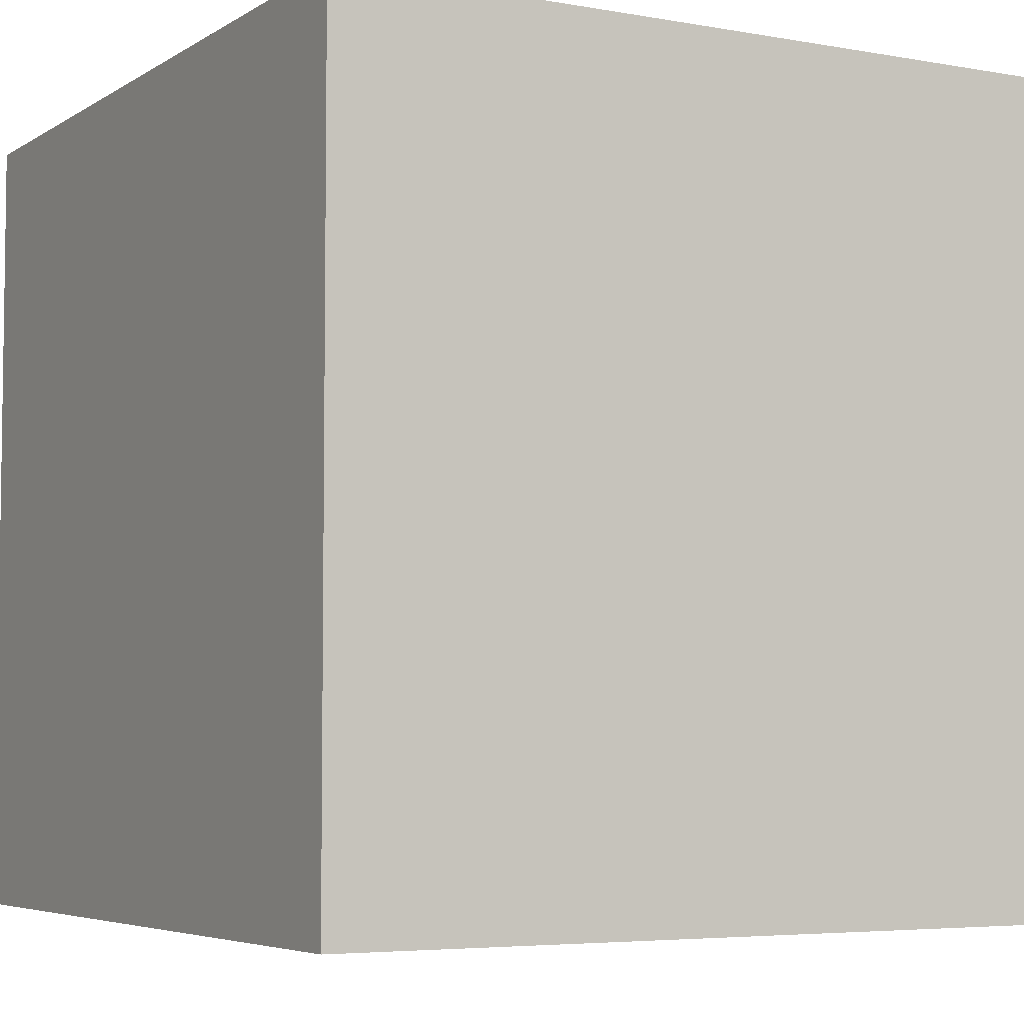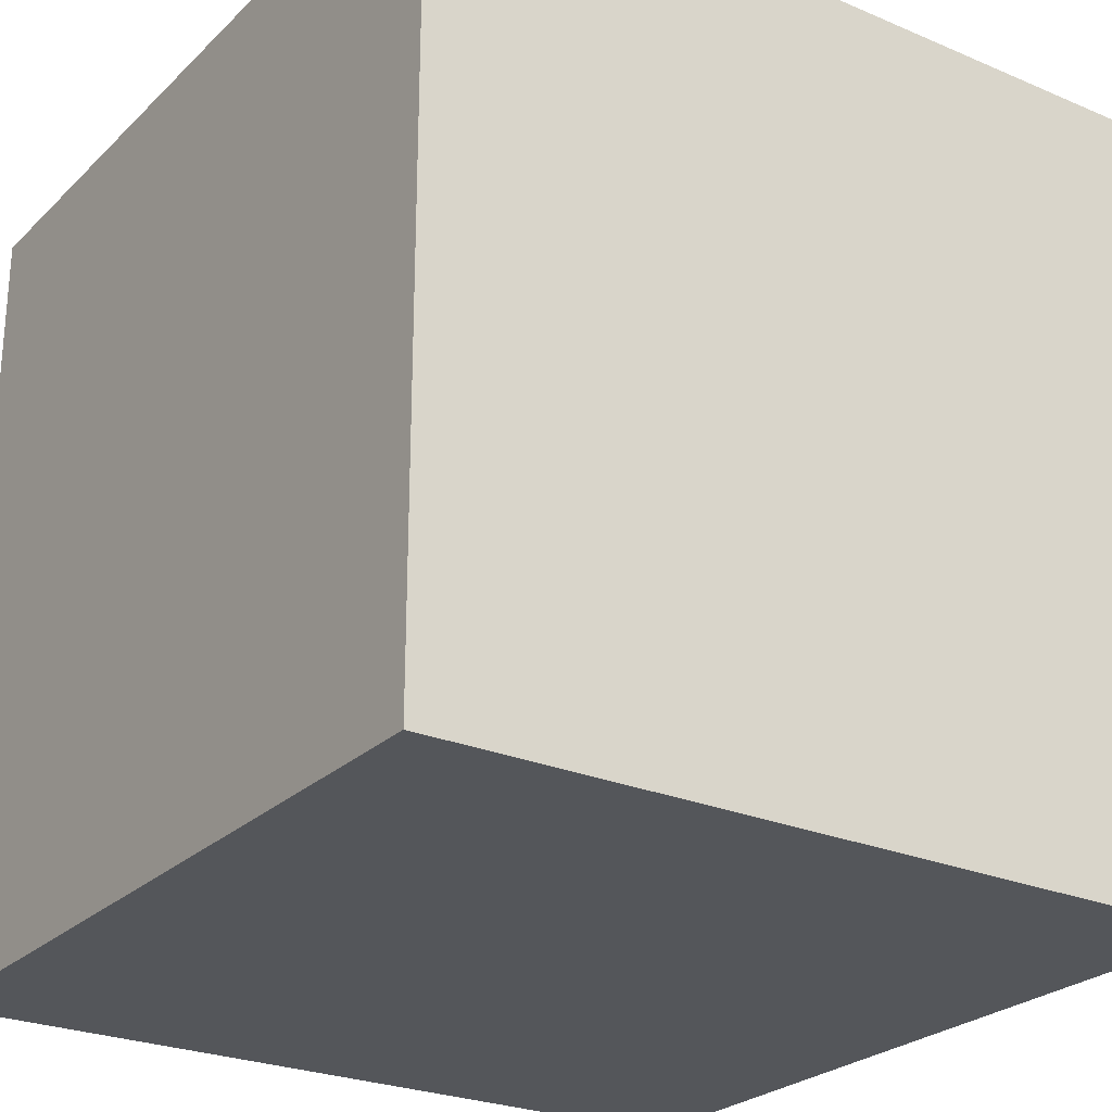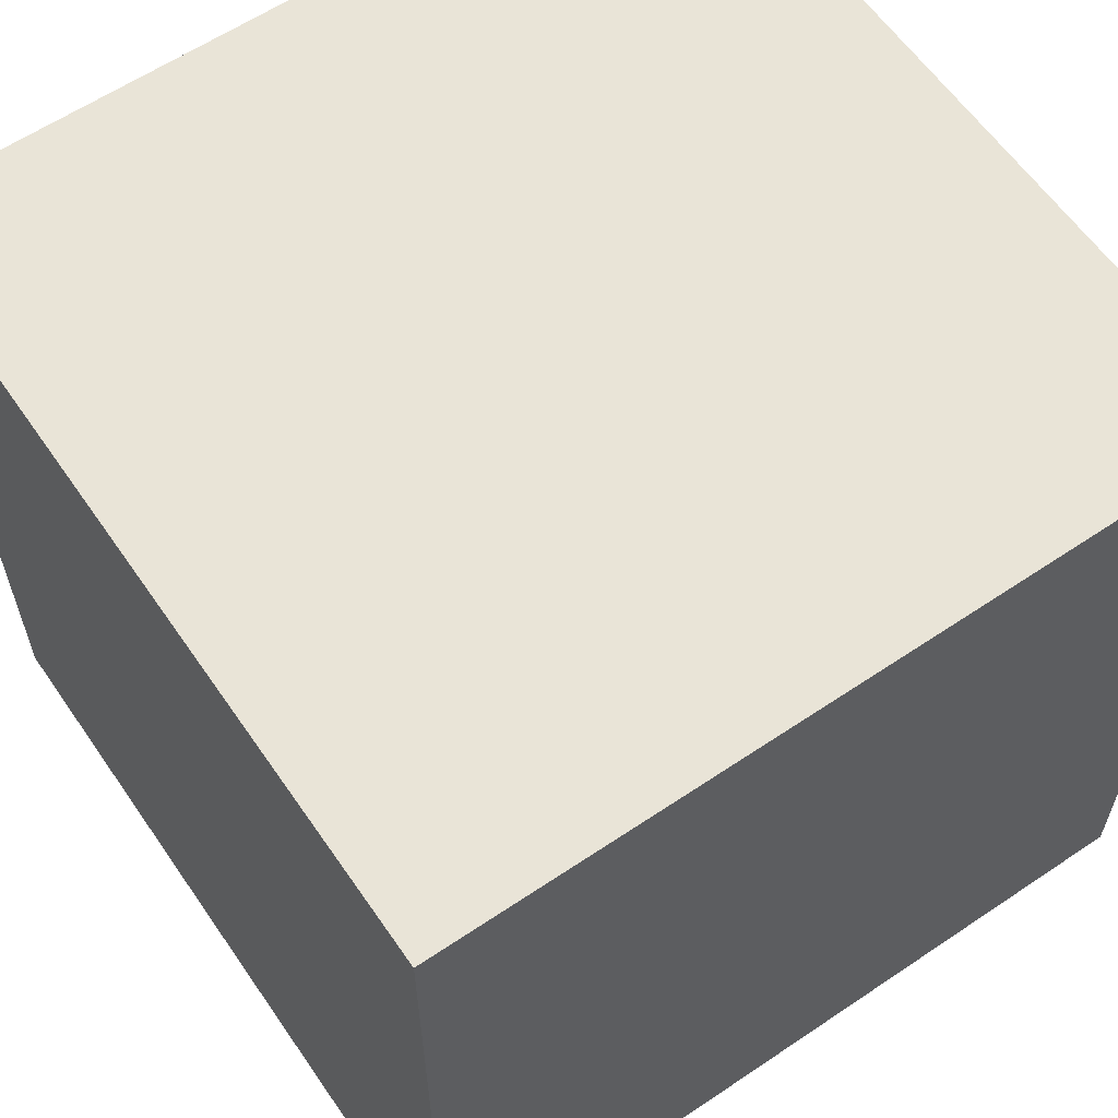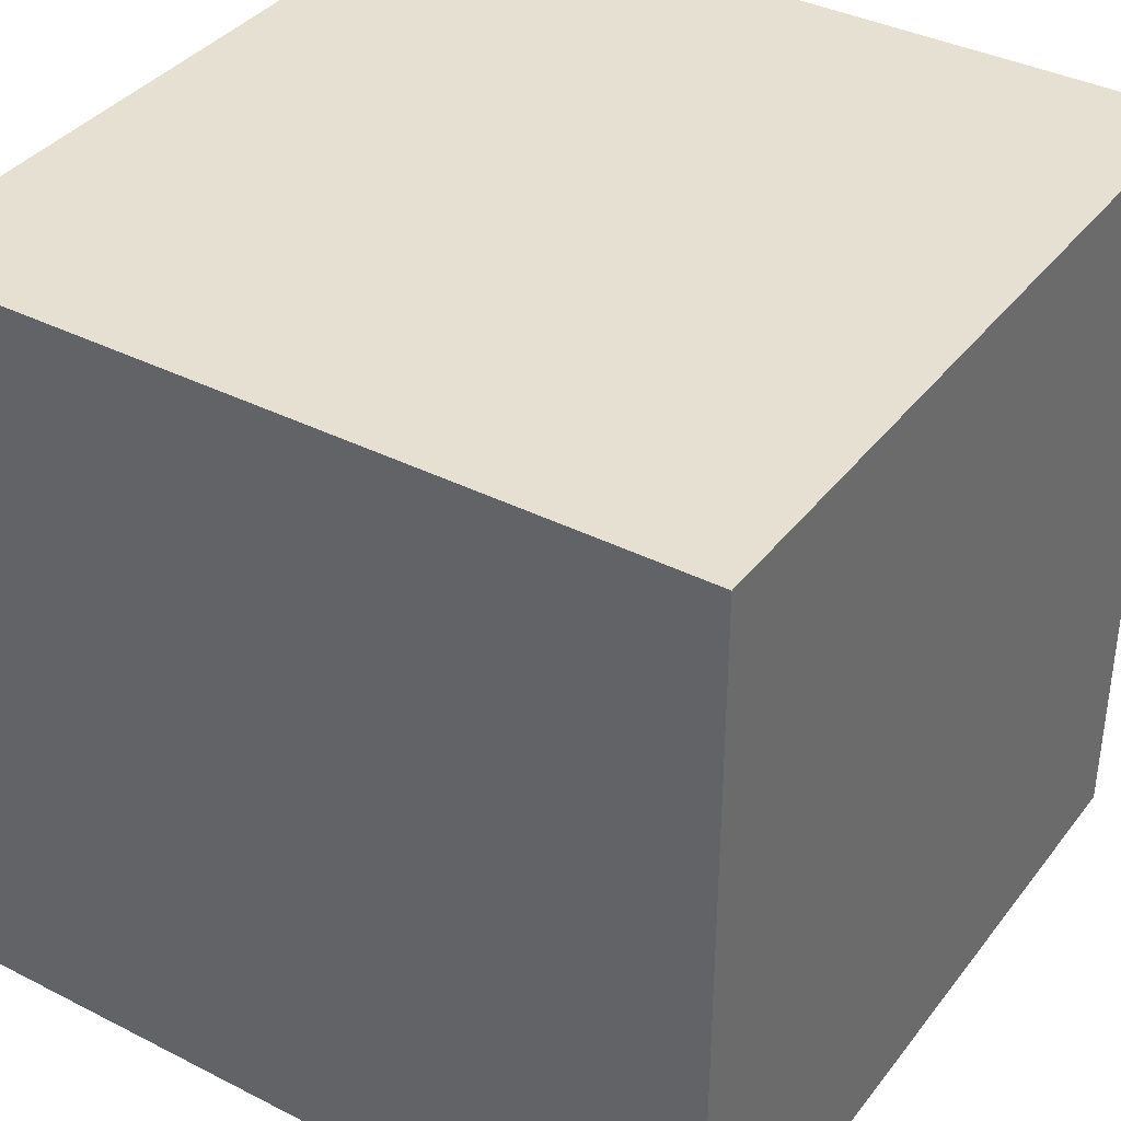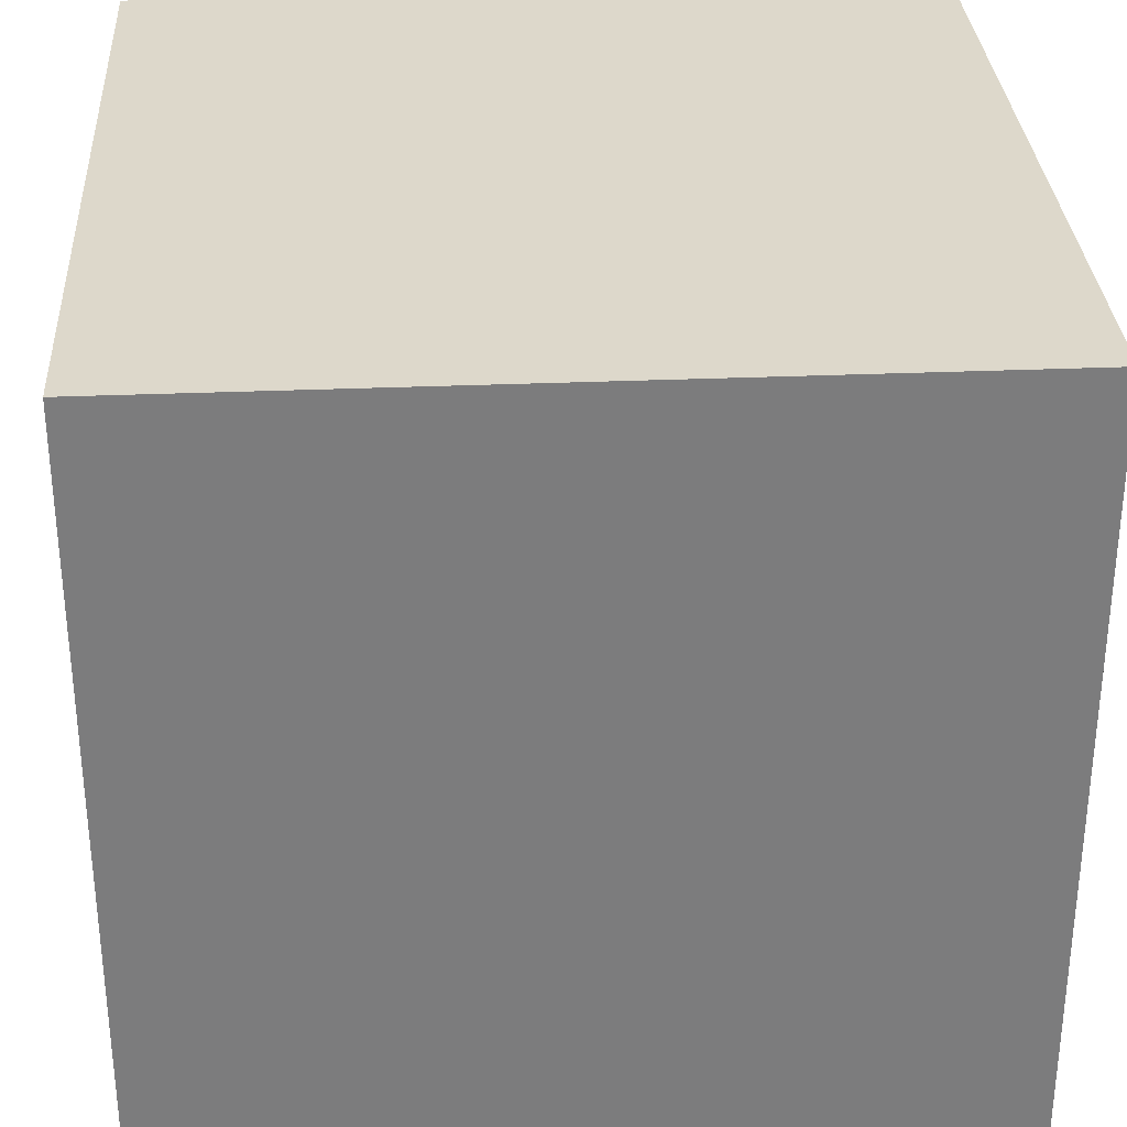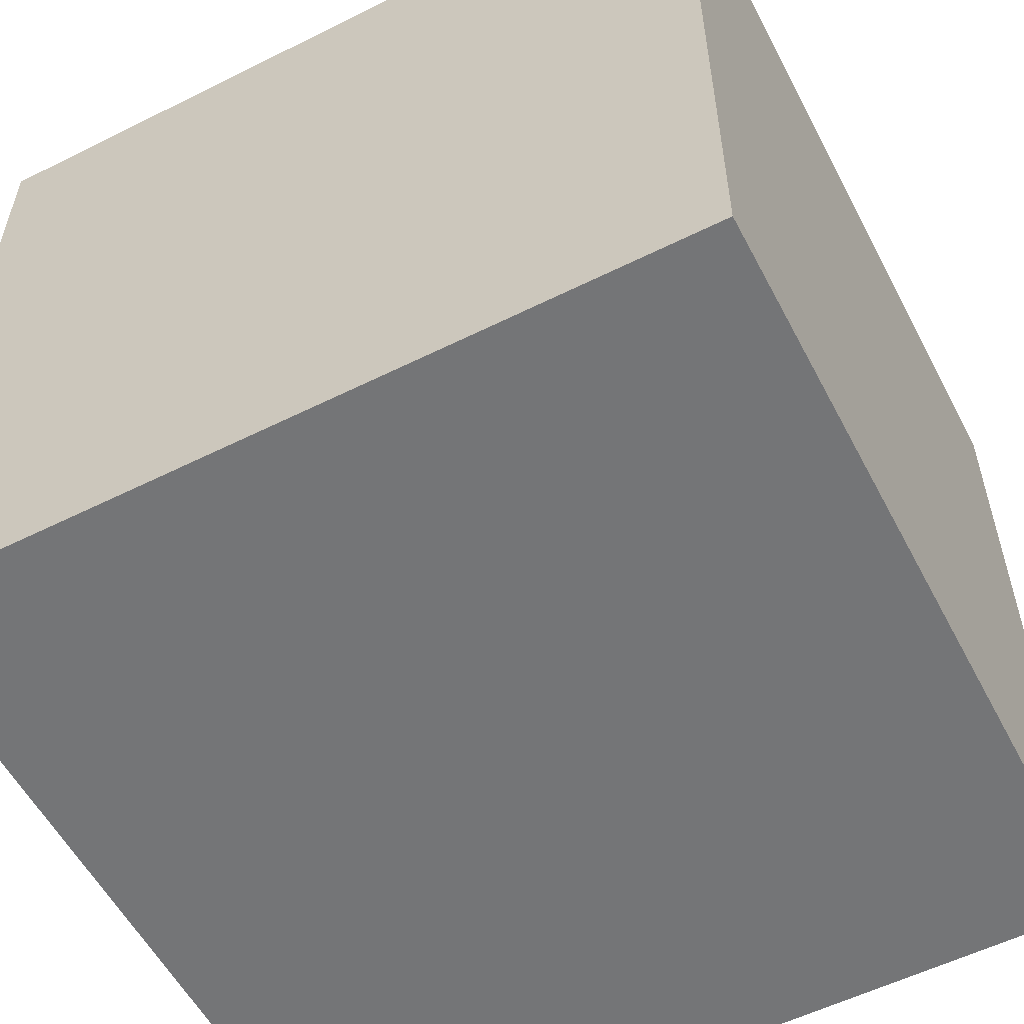
<metadata>
{"format":"obj","ext":"obj","renderer":"f3d","projection":"perspective","resolution":1024,"background":"white","views":[{"elev":-5.1,"azim":-29.5,"up":"+Y"},{"elev":-25.6,"azim":55.8,"up":"+Z"},{"elev":60.8,"azim":-34.5,"up":"+Z"},{"elev":37.6,"azim":123.0,"up":"+Z"},{"elev":31.5,"azim":-3.4,"up":"+Z"},{"elev":-56.4,"azim":-62.5,"up":"+Y"}]}
</metadata>
<code>
v -1 -1 -1
v  1 -1 -1
v  1  1 -1
v -1  1 -1
v -1 -1  1
v  1 -1  1
v  1  1  1
v -1  1  1
f 1 3 2
f 1 4 3
f 5 6 7
f 5 7 8
f 1 8 4
f 1 5 8
f 2 7 6
f 2 3 7
f 1 6 5
f 1 2 6
f 4 7 3
f 4 8 7

</code>
